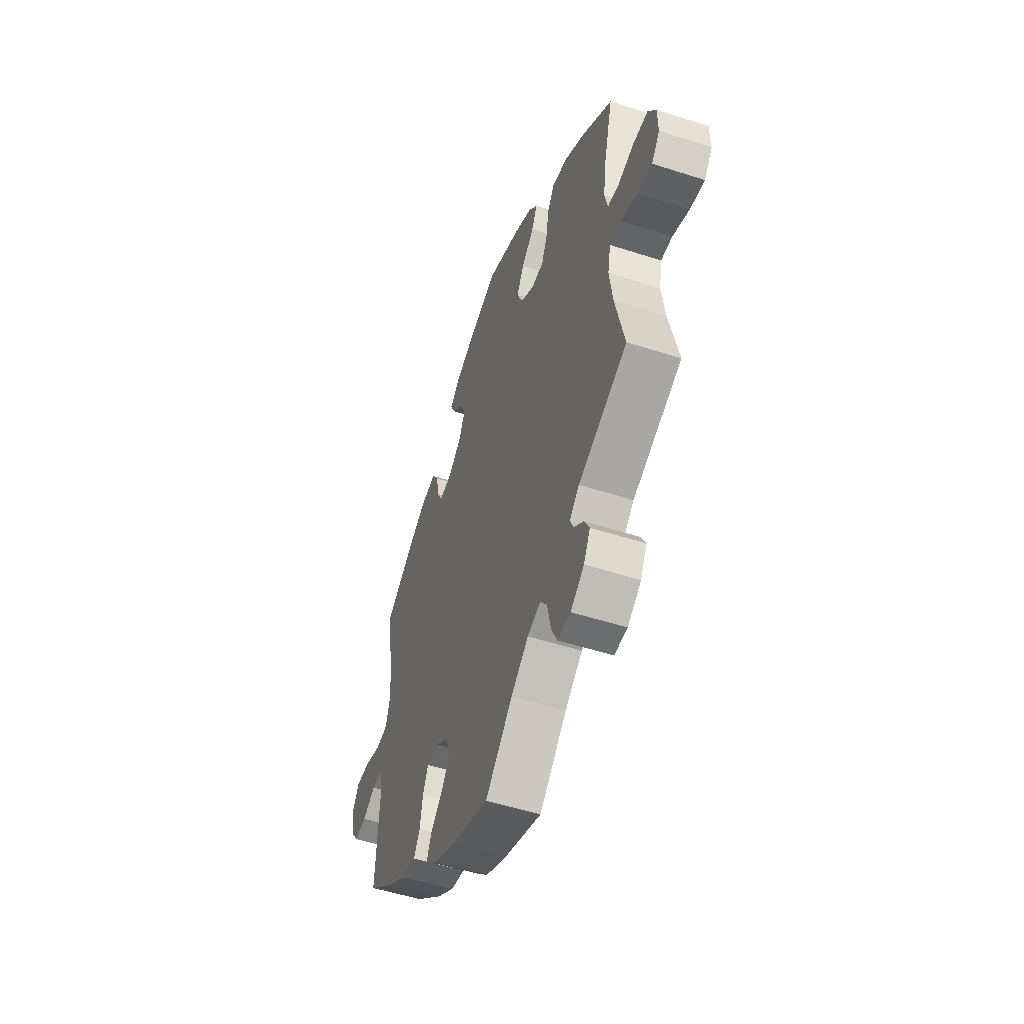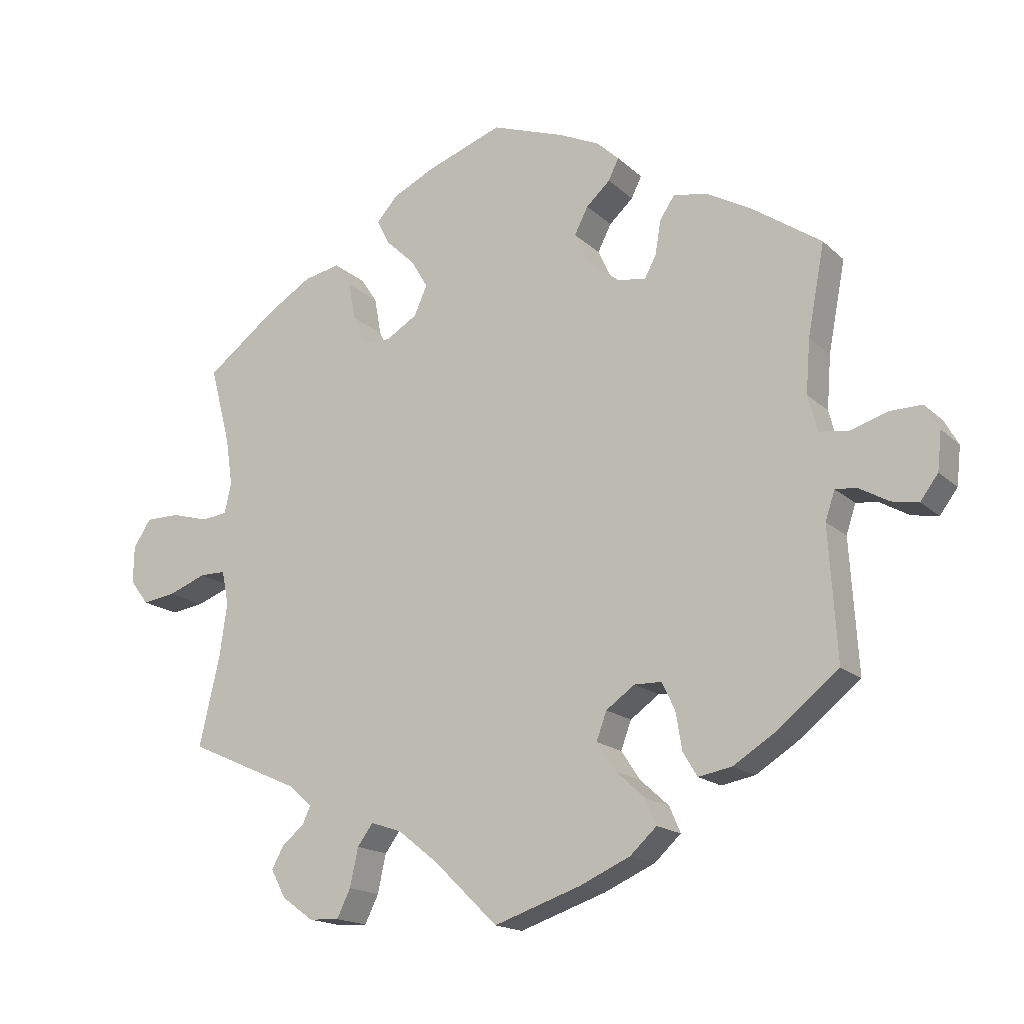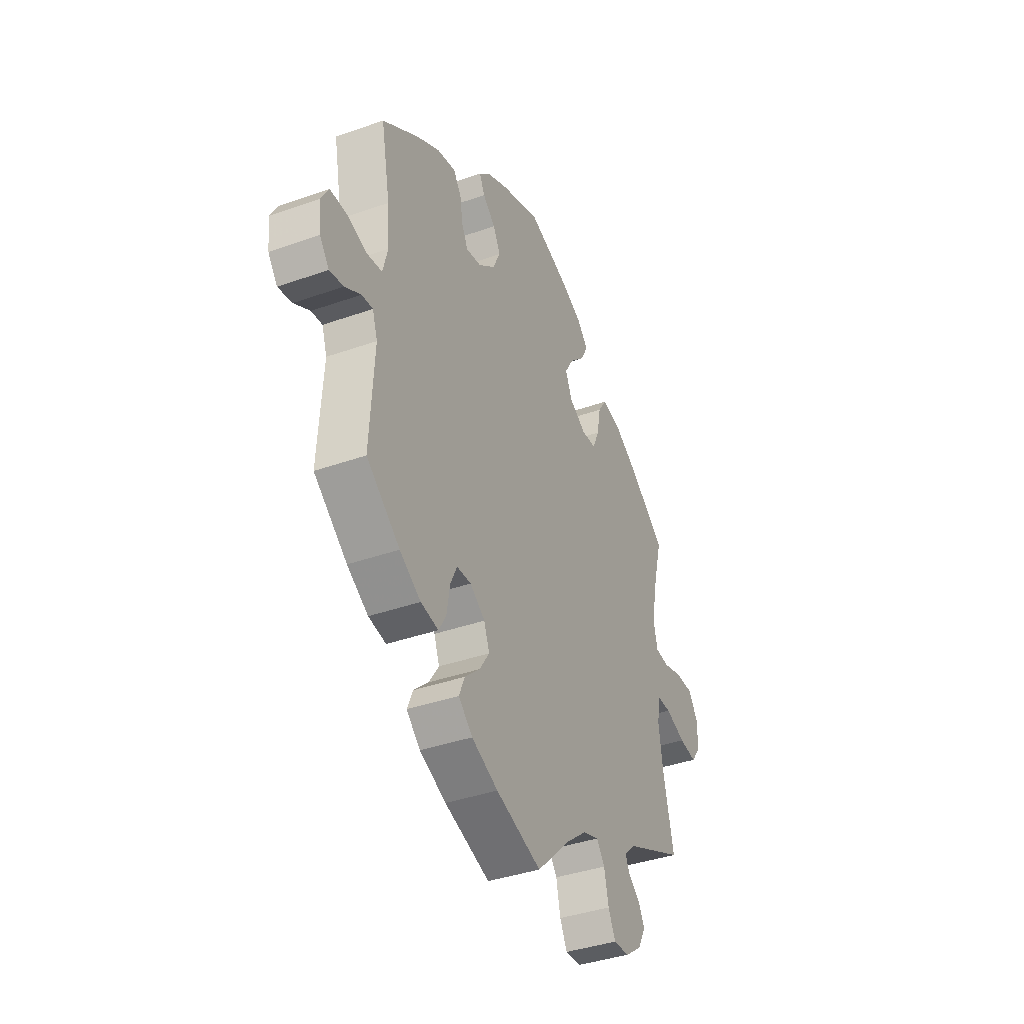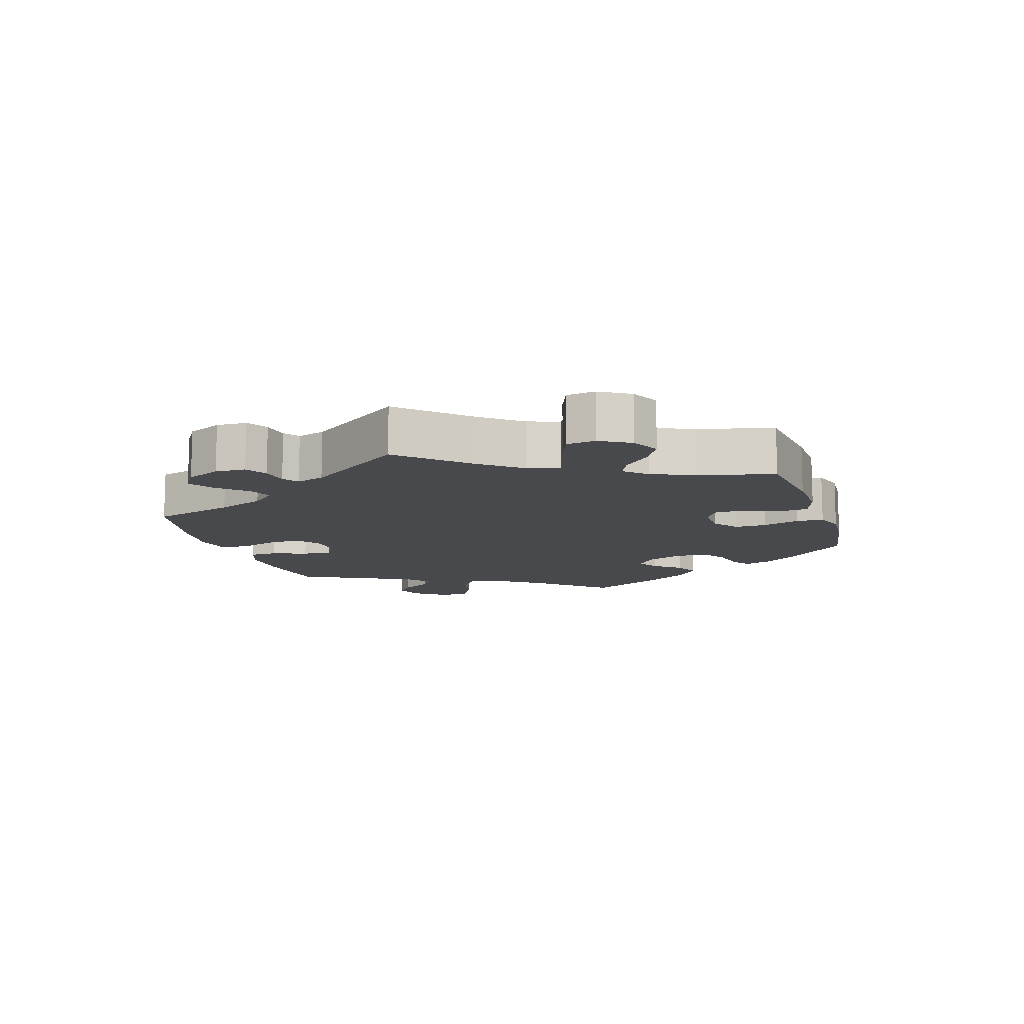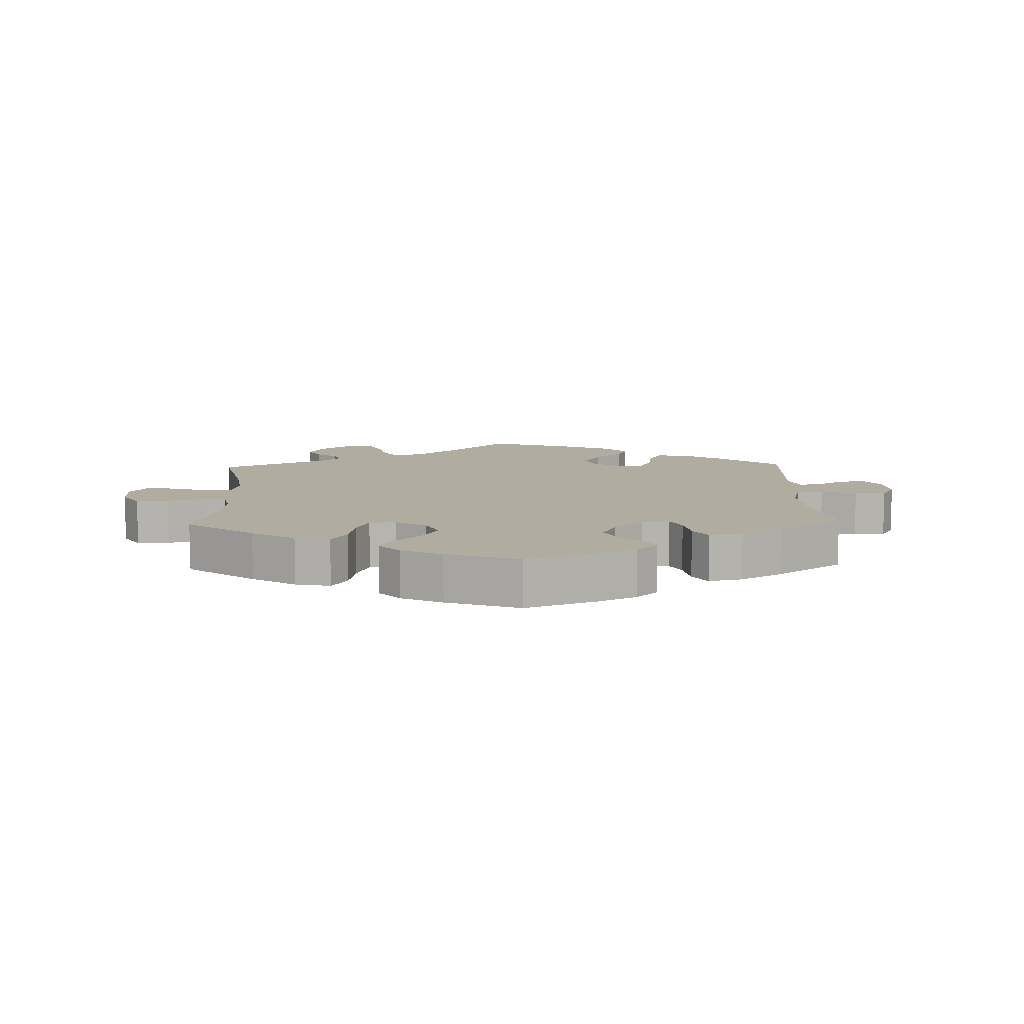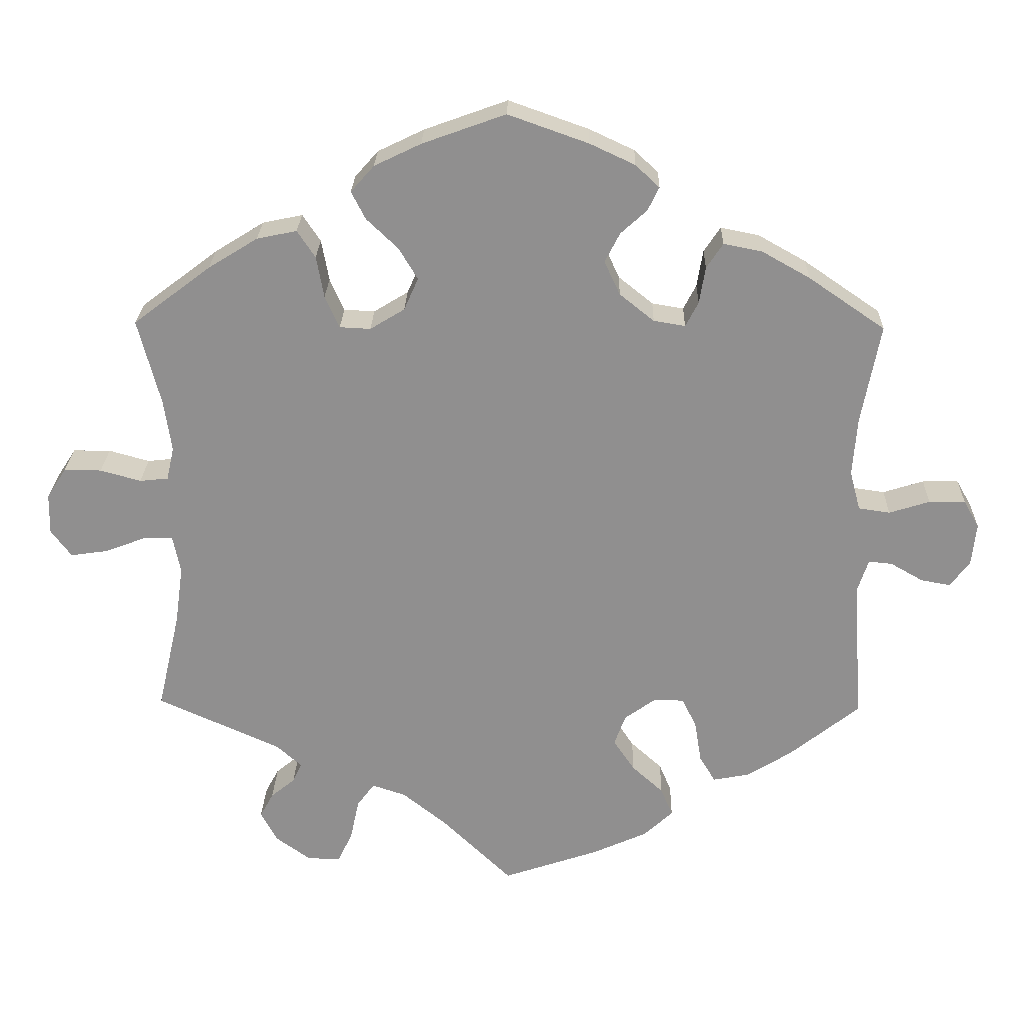
<metadata>
{"format":"obj","ext":"obj","renderer":"f3d","projection":"perspective","resolution":1024,"background":"white","views":[{"elev":-51.3,"azim":-109.4,"up":"+Z"},{"elev":-16.8,"azim":30.1,"up":"+Z"},{"elev":-38.6,"azim":114.1,"up":"+Z"},{"elev":-12.0,"azim":-102.3,"up":"+Y"},{"elev":10.0,"azim":-2.1,"up":"+Y"},{"elev":24.4,"azim":1.5,"up":"+Z"}]}
</metadata>
<code>
v 0.408 0.07 -0.362
v 0.349 0.07 -0.399
v 0.3 0.07 -0.408
v 0.279 0.07 -0.373
v 0.27 0.07 -0.318
v 0.251 0.07 -0.278
v 0.211 0.07 -0.277
v 0.169 0.07 -0.307
v 0.154 0.07 -0.348
v 0.182 0.07 -0.39
v 0.224 0.07 -0.428
v 0.24 0.07 -0.466
v 0.201 0.07 -0.502
v 0.127 0.07 -0.535
v 0 0.07 -0.578
v -0.093 0.07 -0.488
v -0.152 0.07 -0.441
v -0.197 0.07 -0.426
v -0.22 0.07 -0.457
v -0.232 0.07 -0.513
v -0.252 0.07 -0.554
v -0.296 0.07 -0.552
v -0.342 0.07 -0.519
v -0.364 0.07 -0.478
v -0.346 0.07 -0.445
v -0.314 0.07 -0.419
v -0.302 0.07 -0.393
v -0.335 0.07 -0.363
v -0.5 0.07 -0.289
v -0.47 0.07 -0.158
v -0.459 0.07 -0.08
v -0.469 0.07 -0.03
v -0.507 0.07 -0.03
v -0.563 0.07 -0.051
v -0.612 0.07 -0.058
v -0.639 0.07 -0.022
v -0.638 0.07 0.032
v -0.612 0.07 0.072
v -0.562 0.07 0.072
v -0.508 0.07 0.057
v -0.47 0.07 0.061
v -0.46 0.07 0.105
v -0.47 0.07 0.174
v -0.5 0.07 0.289
v -0.397 0.07 0.367
v -0.331 0.07 0.408
v -0.278 0.07 0.419
v -0.254 0.07 0.383
v -0.244 0.07 0.328
v -0.225 0.07 0.285
v -0.184 0.07 0.283
v -0.138 0.07 0.311
v -0.119 0.07 0.354
v -0.144 0.07 0.396
v -0.186 0.07 0.436
v -0.205 0.07 0.473
v -0.174 0.07 0.508
v -0.112 0.07 0.538
v -0.001 0.07 0.578
v 0.106 0.07 0.54
v 0.166 0.07 0.512
v 0.198 0.07 0.482
v 0.183 0.07 0.451
v 0.148 0.07 0.419
v 0.128 0.07 0.38
v 0.149 0.07 0.335
v 0.195 0.07 0.298
v 0.237 0.07 0.291
v 0.254 0.07 0.324
v 0.262 0.07 0.373
v 0.284 0.07 0.406
v 0.335 0.07 0.396
v 0.399 0.07 0.36
v 0.501 0.07 0.29
v 0.476 0.07 0.158
v 0.47 0.07 0.08
v 0.484 0.07 0.027
v 0.526 0.07 0.021
v 0.58 0.07 0.038
v 0.628 0.07 0.039
v 0.649 0.07 0.002
v 0.643 0.07 -0.054
v 0.617 0.07 -0.089
v 0.578 0.07 -0.082
v 0.534 0.07 -0.057
v 0.503 0.07 -0.054
v 0.489 0.07 -0.096
v 0.501 0.07 -0.288
v 0.408 0 -0.362
v 0.349 0 -0.399
v 0.3 0 -0.408
v 0.279 0 -0.373
v 0.27 0 -0.318
v 0.251 0 -0.278
v 0.211 0 -0.277
v 0.169 0 -0.307
v 0.154 0 -0.348
v 0.182 0 -0.39
v 0.224 0 -0.428
v 0.24 0 -0.466
v 0.201 0 -0.502
v 0.127 0 -0.535
v 0 0 -0.578
v -0.093 0 -0.488
v -0.152 0 -0.441
v -0.197 0 -0.426
v -0.22 0 -0.457
v -0.232 0 -0.513
v -0.252 0 -0.554
v -0.296 0 -0.552
v -0.342 0 -0.519
v -0.364 0 -0.478
v -0.346 0 -0.445
v -0.314 0 -0.419
v -0.302 0 -0.393
v -0.335 0 -0.363
v -0.5 0 -0.289
v -0.47 0 -0.158
v -0.459 0 -0.08
v -0.469 0 -0.03
v -0.507 0 -0.03
v -0.563 0 -0.051
v -0.612 0 -0.058
v -0.639 0 -0.022
v -0.638 0 0.032
v -0.612 0 0.072
v -0.562 0 0.072
v -0.508 0 0.057
v -0.47 0 0.061
v -0.46 0 0.105
v -0.47 0 0.174
v -0.5 0 0.289
v -0.397 0 0.367
v -0.331 0 0.408
v -0.278 0 0.419
v -0.254 0 0.383
v -0.244 0 0.328
v -0.225 0 0.285
v -0.184 0 0.283
v -0.138 0 0.311
v -0.119 0 0.354
v -0.144 0 0.396
v -0.186 0 0.436
v -0.205 0 0.473
v -0.174 0 0.508
v -0.112 0 0.538
v -0.001 0 0.578
v 0.106 0 0.54
v 0.166 0 0.512
v 0.198 0 0.482
v 0.183 0 0.451
v 0.148 0 0.419
v 0.128 0 0.38
v 0.149 0 0.335
v 0.195 0 0.298
v 0.237 0 0.291
v 0.254 0 0.324
v 0.262 0 0.373
v 0.284 0 0.406
v 0.335 0 0.396
v 0.399 0 0.36
v 0.501 0 0.29
v 0.476 0 0.158
v 0.47 0 0.08
v 0.484 0 0.027
v 0.526 0 0.021
v 0.58 0 0.038
v 0.628 0 0.039
v 0.649 0 0.002
v 0.643 0 -0.054
v 0.617 0 -0.089
v 0.578 0 -0.082
v 0.534 0 -0.057
v 0.503 0 -0.054
v 0.489 0 -0.096
v 0.501 0 -0.288
f 87 88 1 2
f 86 87 2 3
f 82 83 84 85
f 82 85 86
f 81 82 86
f 78 79 80 81
f 77 78 81 86
f 76 77 86 3
f 72 73 74 75
f 69 70 71 72
f 68 69 72 75
f 67 68 75 76
f 61 62 63 64
f 61 64 65
f 60 61 65
f 59 60 65
f 58 59 65 66
f 54 55 56 57
f 53 54 57 58
f 46 47 48 49
f 46 49 50
f 43 44 45 46
f 42 43 46 50
f 41 42 50 51
f 37 38 39 40
f 37 40 41
f 36 37 41
f 33 34 35 36
f 32 33 36 41
f 31 32 41 51
f 28 29 30
f 27 28 30 31
f 23 24 25 26
f 23 26 27
f 22 23 27
f 19 20 21 22
f 18 19 22 27
f 13 14 15 16
f 13 16 17
f 10 11 12 13
f 9 10 13 17
f 8 9 17 18
f 76 3 4 5
f 67 76 5 6
f 53 58 66 67
f 52 53 67 6
f 7 8 18 27
f 7 27 31 51
f 6 7 51 52
f 90 89 176 175
f 91 90 175 174
f 173 172 171 170
f 174 173 170
f 174 170 169
f 169 168 167 166
f 174 169 166 165
f 91 174 165 164
f 163 162 161 160
f 160 159 158 157
f 163 160 157 156
f 164 163 156 155
f 152 151 150 149
f 153 152 149
f 153 149 148
f 153 148 147
f 154 153 147 146
f 145 144 143 142
f 146 145 142 141
f 137 136 135 134
f 138 137 134
f 134 133 132 131
f 138 134 131 130
f 139 138 130 129
f 128 127 126 125
f 129 128 125
f 129 125 124
f 124 123 122 121
f 129 124 121 120
f 139 129 120 119
f 118 117 116
f 119 118 116 115
f 114 113 112 111
f 115 114 111
f 115 111 110
f 110 109 108 107
f 115 110 107 106
f 104 103 102 101
f 105 104 101
f 101 100 99 98
f 105 101 98 97
f 106 105 97 96
f 93 92 91 164
f 94 93 164 155
f 155 154 146 141
f 94 155 141 140
f 115 106 96 95
f 139 119 115 95
f 140 139 95 94
f 1 89 90 2
f 2 90 91 3
f 3 91 92 4
f 4 92 93 5
f 5 93 94 6
f 6 94 95 7
f 7 95 96 8
f 8 96 97 9
f 9 97 98 10
f 10 98 99 11
f 11 99 100 12
f 12 100 101 13
f 13 101 102 14
f 14 102 103 15
f 15 103 104 16
f 16 104 105 17
f 17 105 106 18
f 18 106 107 19
f 19 107 108 20
f 20 108 109 21
f 21 109 110 22
f 22 110 111 23
f 23 111 112 24
f 24 112 113 25
f 25 113 114 26
f 26 114 115 27
f 27 115 116 28
f 28 116 117 29
f 29 117 118 30
f 30 118 119 31
f 31 119 120 32
f 32 120 121 33
f 33 121 122 34
f 34 122 123 35
f 35 123 124 36
f 36 124 125 37
f 37 125 126 38
f 38 126 127 39
f 39 127 128 40
f 40 128 129 41
f 41 129 130 42
f 42 130 131 43
f 43 131 132 44
f 44 132 133 45
f 45 133 134 46
f 46 134 135 47
f 47 135 136 48
f 48 136 137 49
f 49 137 138 50
f 50 138 139 51
f 51 139 140 52
f 52 140 141 53
f 53 141 142 54
f 54 142 143 55
f 55 143 144 56
f 56 144 145 57
f 57 145 146 58
f 58 146 147 59
f 59 147 148 60
f 60 148 149 61
f 61 149 150 62
f 62 150 151 63
f 63 151 152 64
f 64 152 153 65
f 65 153 154 66
f 66 154 155 67
f 67 155 156 68
f 68 156 157 69
f 69 157 158 70
f 70 158 159 71
f 71 159 160 72
f 72 160 161 73
f 73 161 162 74
f 74 162 163 75
f 75 163 164 76
f 76 164 165 77
f 77 165 166 78
f 78 166 167 79
f 79 167 168 80
f 80 168 169 81
f 81 169 170 82
f 82 170 171 83
f 83 171 172 84
f 84 172 173 85
f 85 173 174 86
f 86 174 175 87
f 87 175 176 88
f 88 176 89 1

</code>
